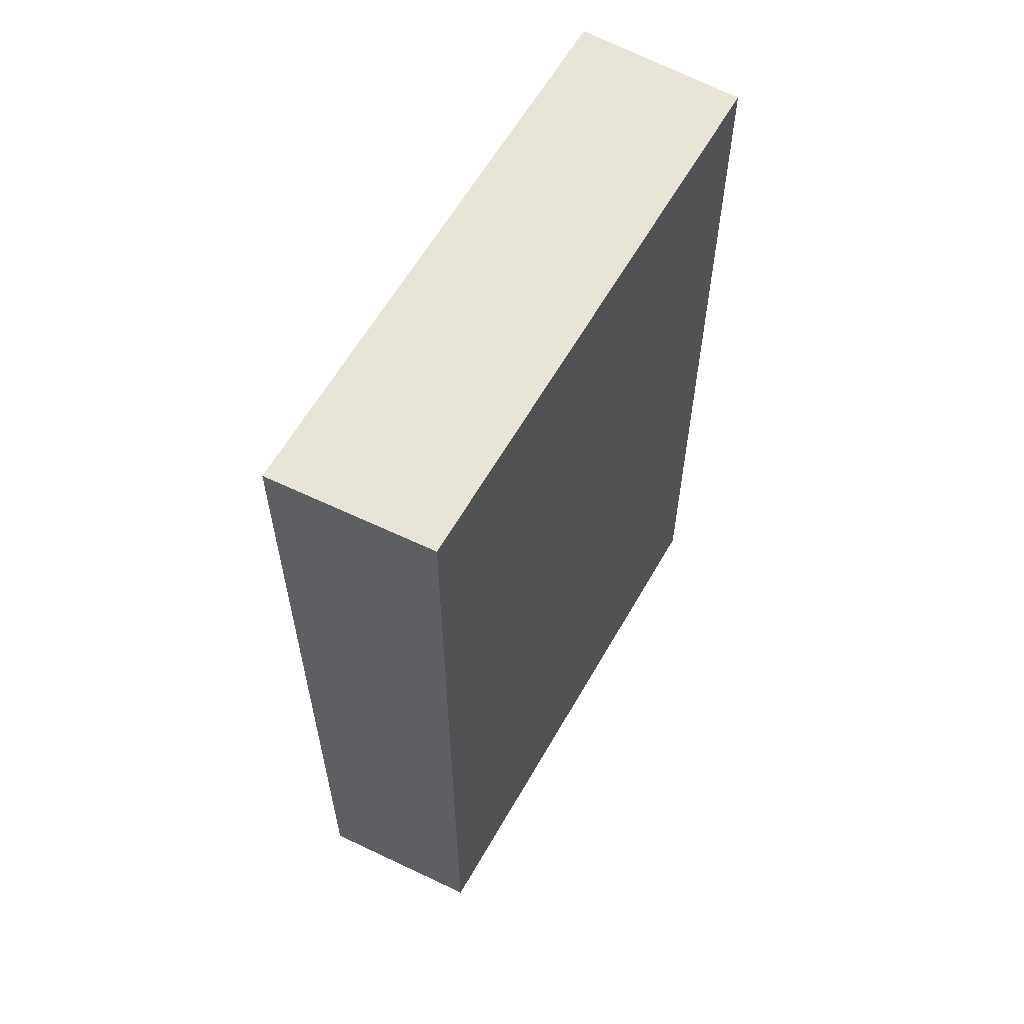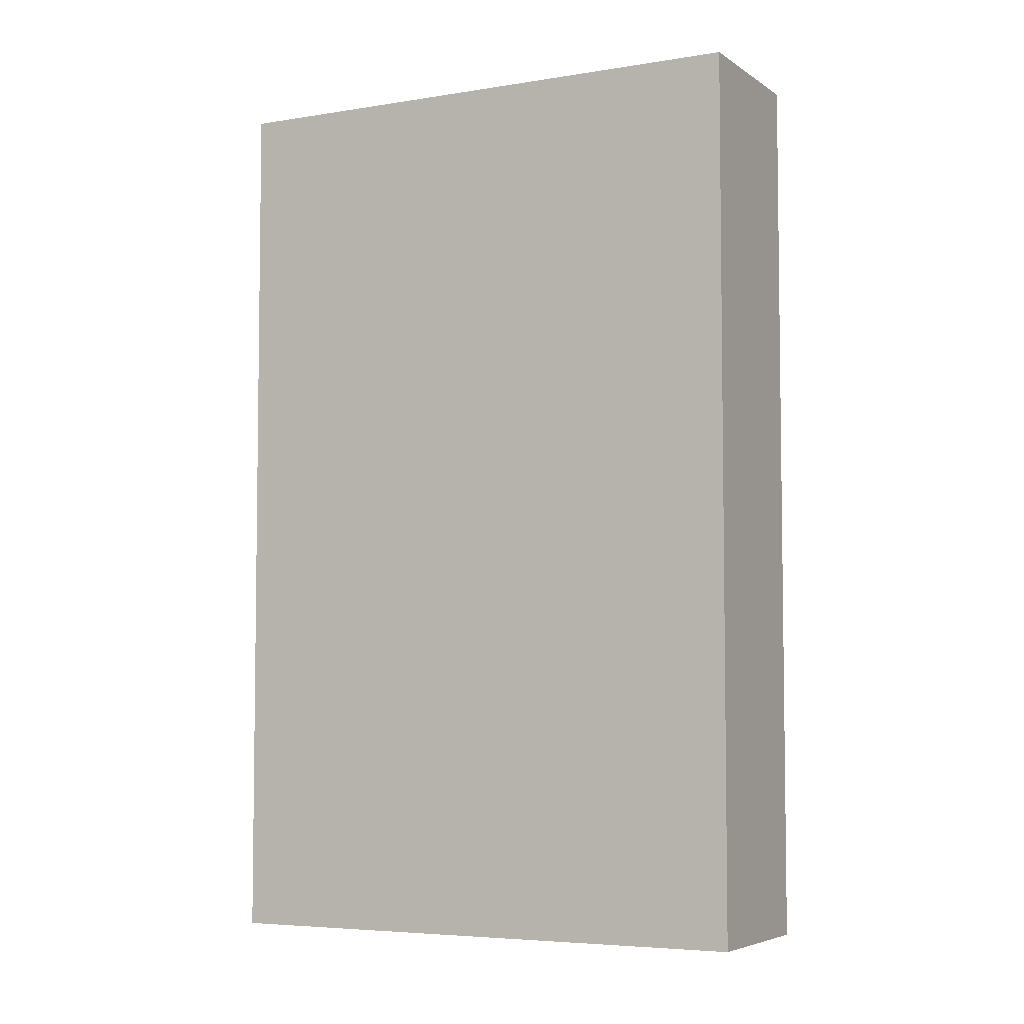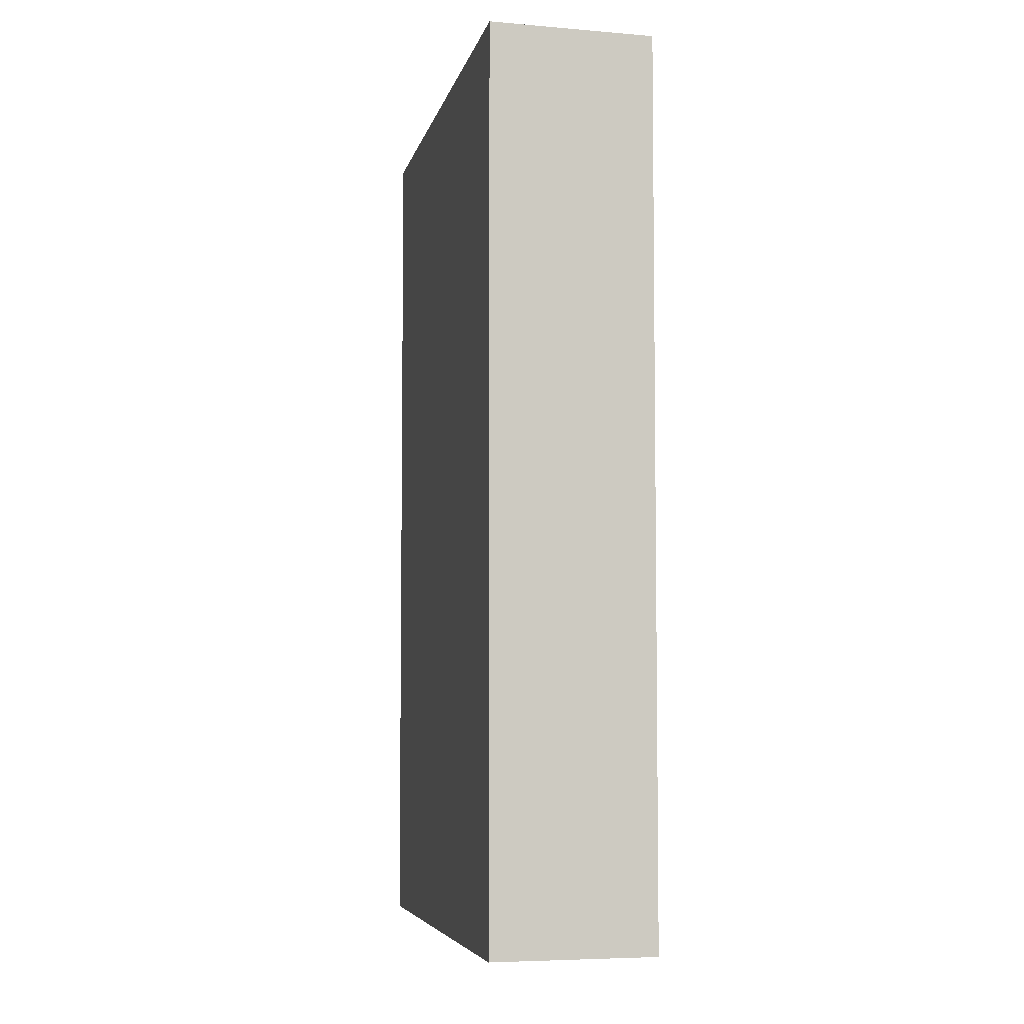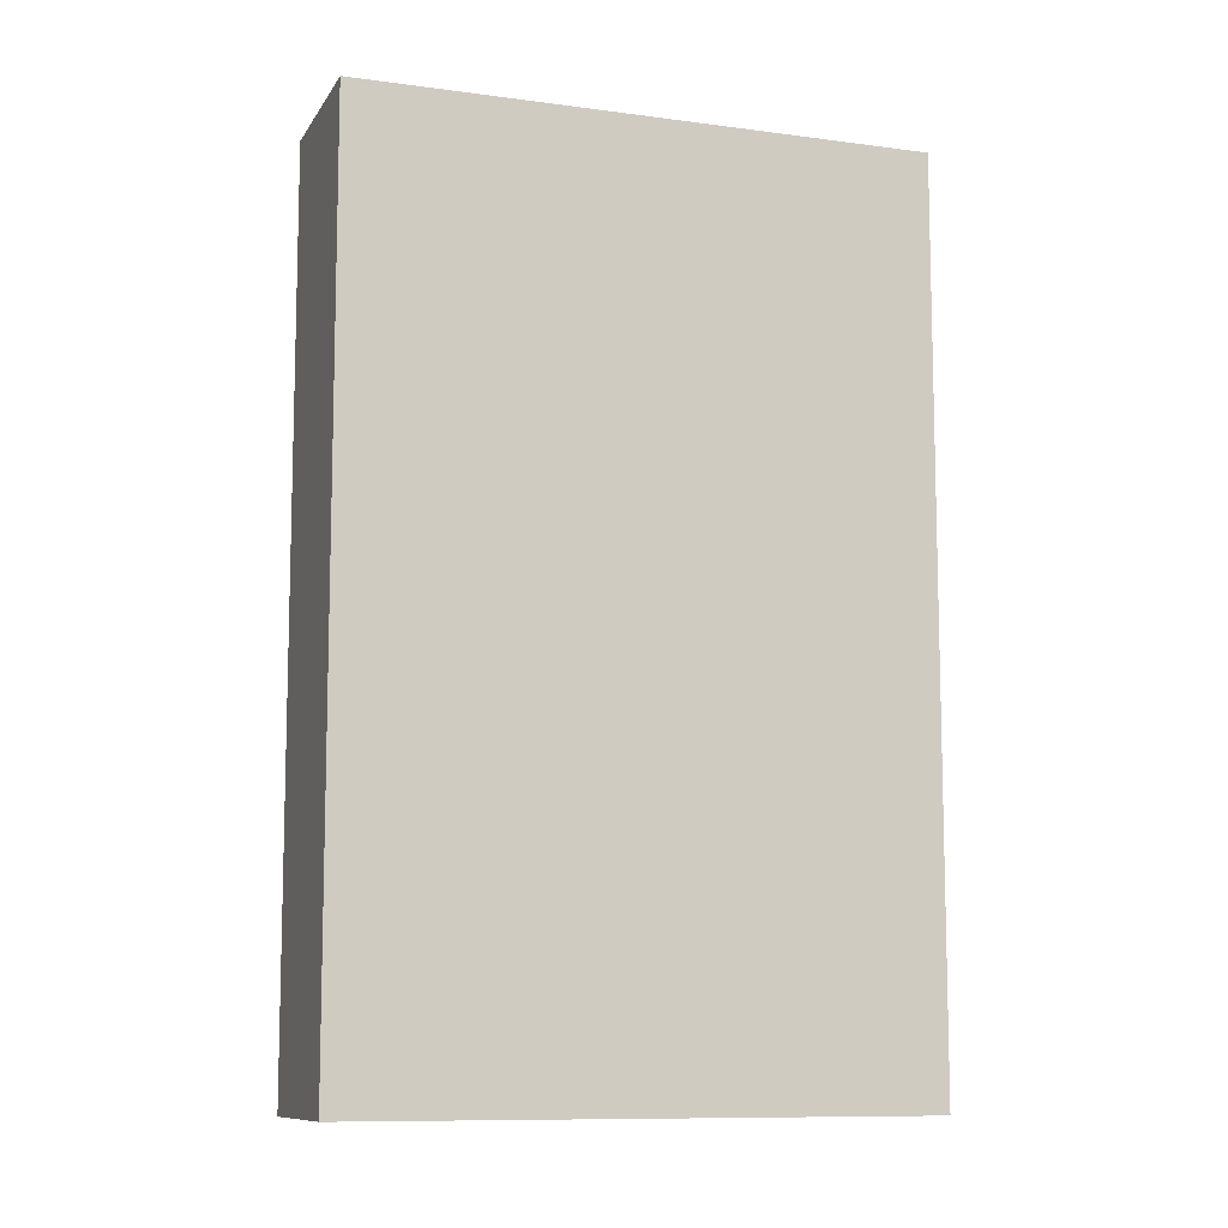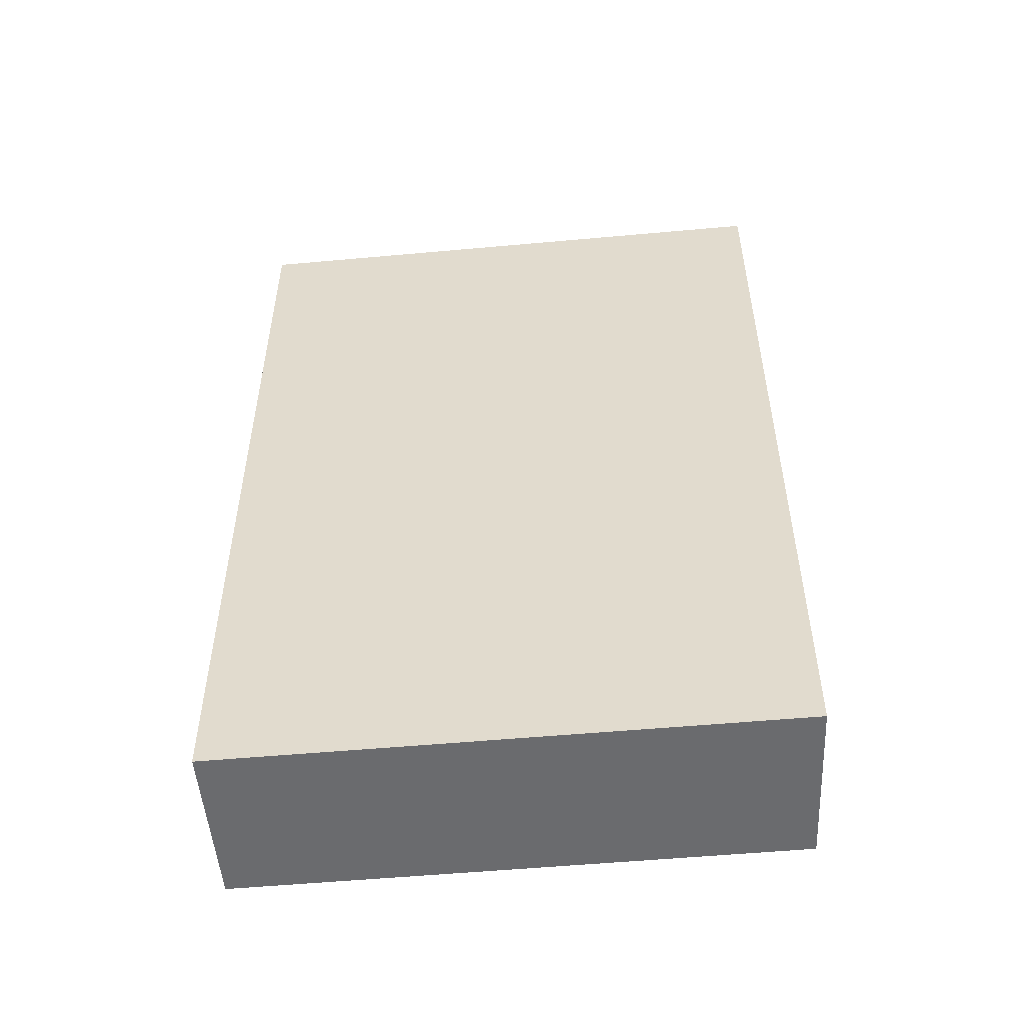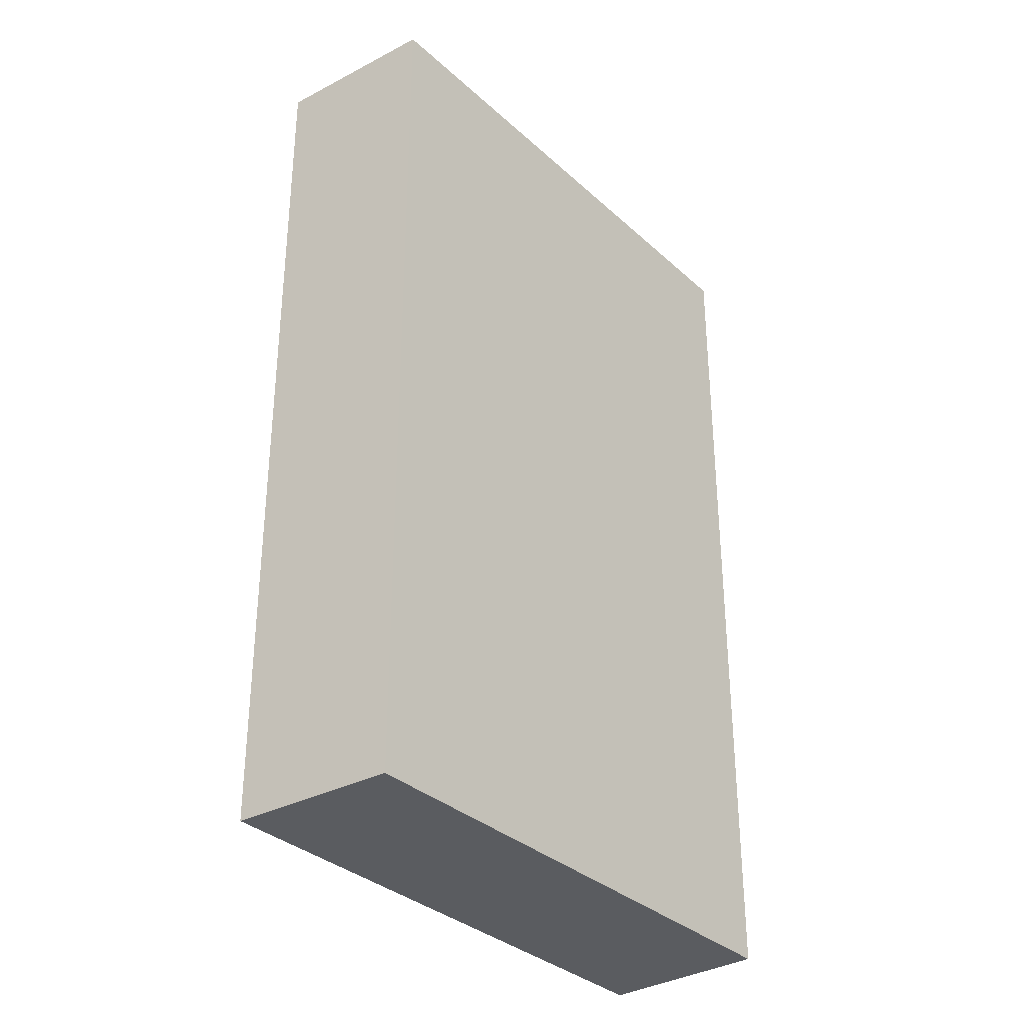
<metadata>
{"format":"obj","ext":"obj","renderer":"f3d","projection":"perspective","resolution":1024,"background":"white","views":[{"elev":61.3,"azim":-102.2,"up":"+Y"},{"elev":-5.2,"azim":-14.2,"up":"+Y"},{"elev":-5.6,"azim":-143.3,"up":"+Y"},{"elev":-10.0,"azim":118.9,"up":"+Y"},{"elev":-53.4,"azim":143.7,"up":"+Y"},{"elev":-33.6,"azim":-92.5,"up":"+Y"}]}
</metadata>
<code>
v  0 8.472 5.188e-16
v  4.98 8.472 2.354
v  0.971 8.472 -1.238
v  3.93 8.472 3.525
v  4.98 -1.441e-16 2.354
v  0.971 7.581e-17 -1.238
v  0 0 0
v  3.93 -2.158e-16 3.525
g defaultobject
f 1 2 3
f 2 1 4
f 5 3 2
f 3 5 6
f 6 1 3
f 1 6 7
f 7 4 1
f 4 7 8
f 8 2 4
f 2 8 5
f 8 6 5
f 6 8 7

</code>
